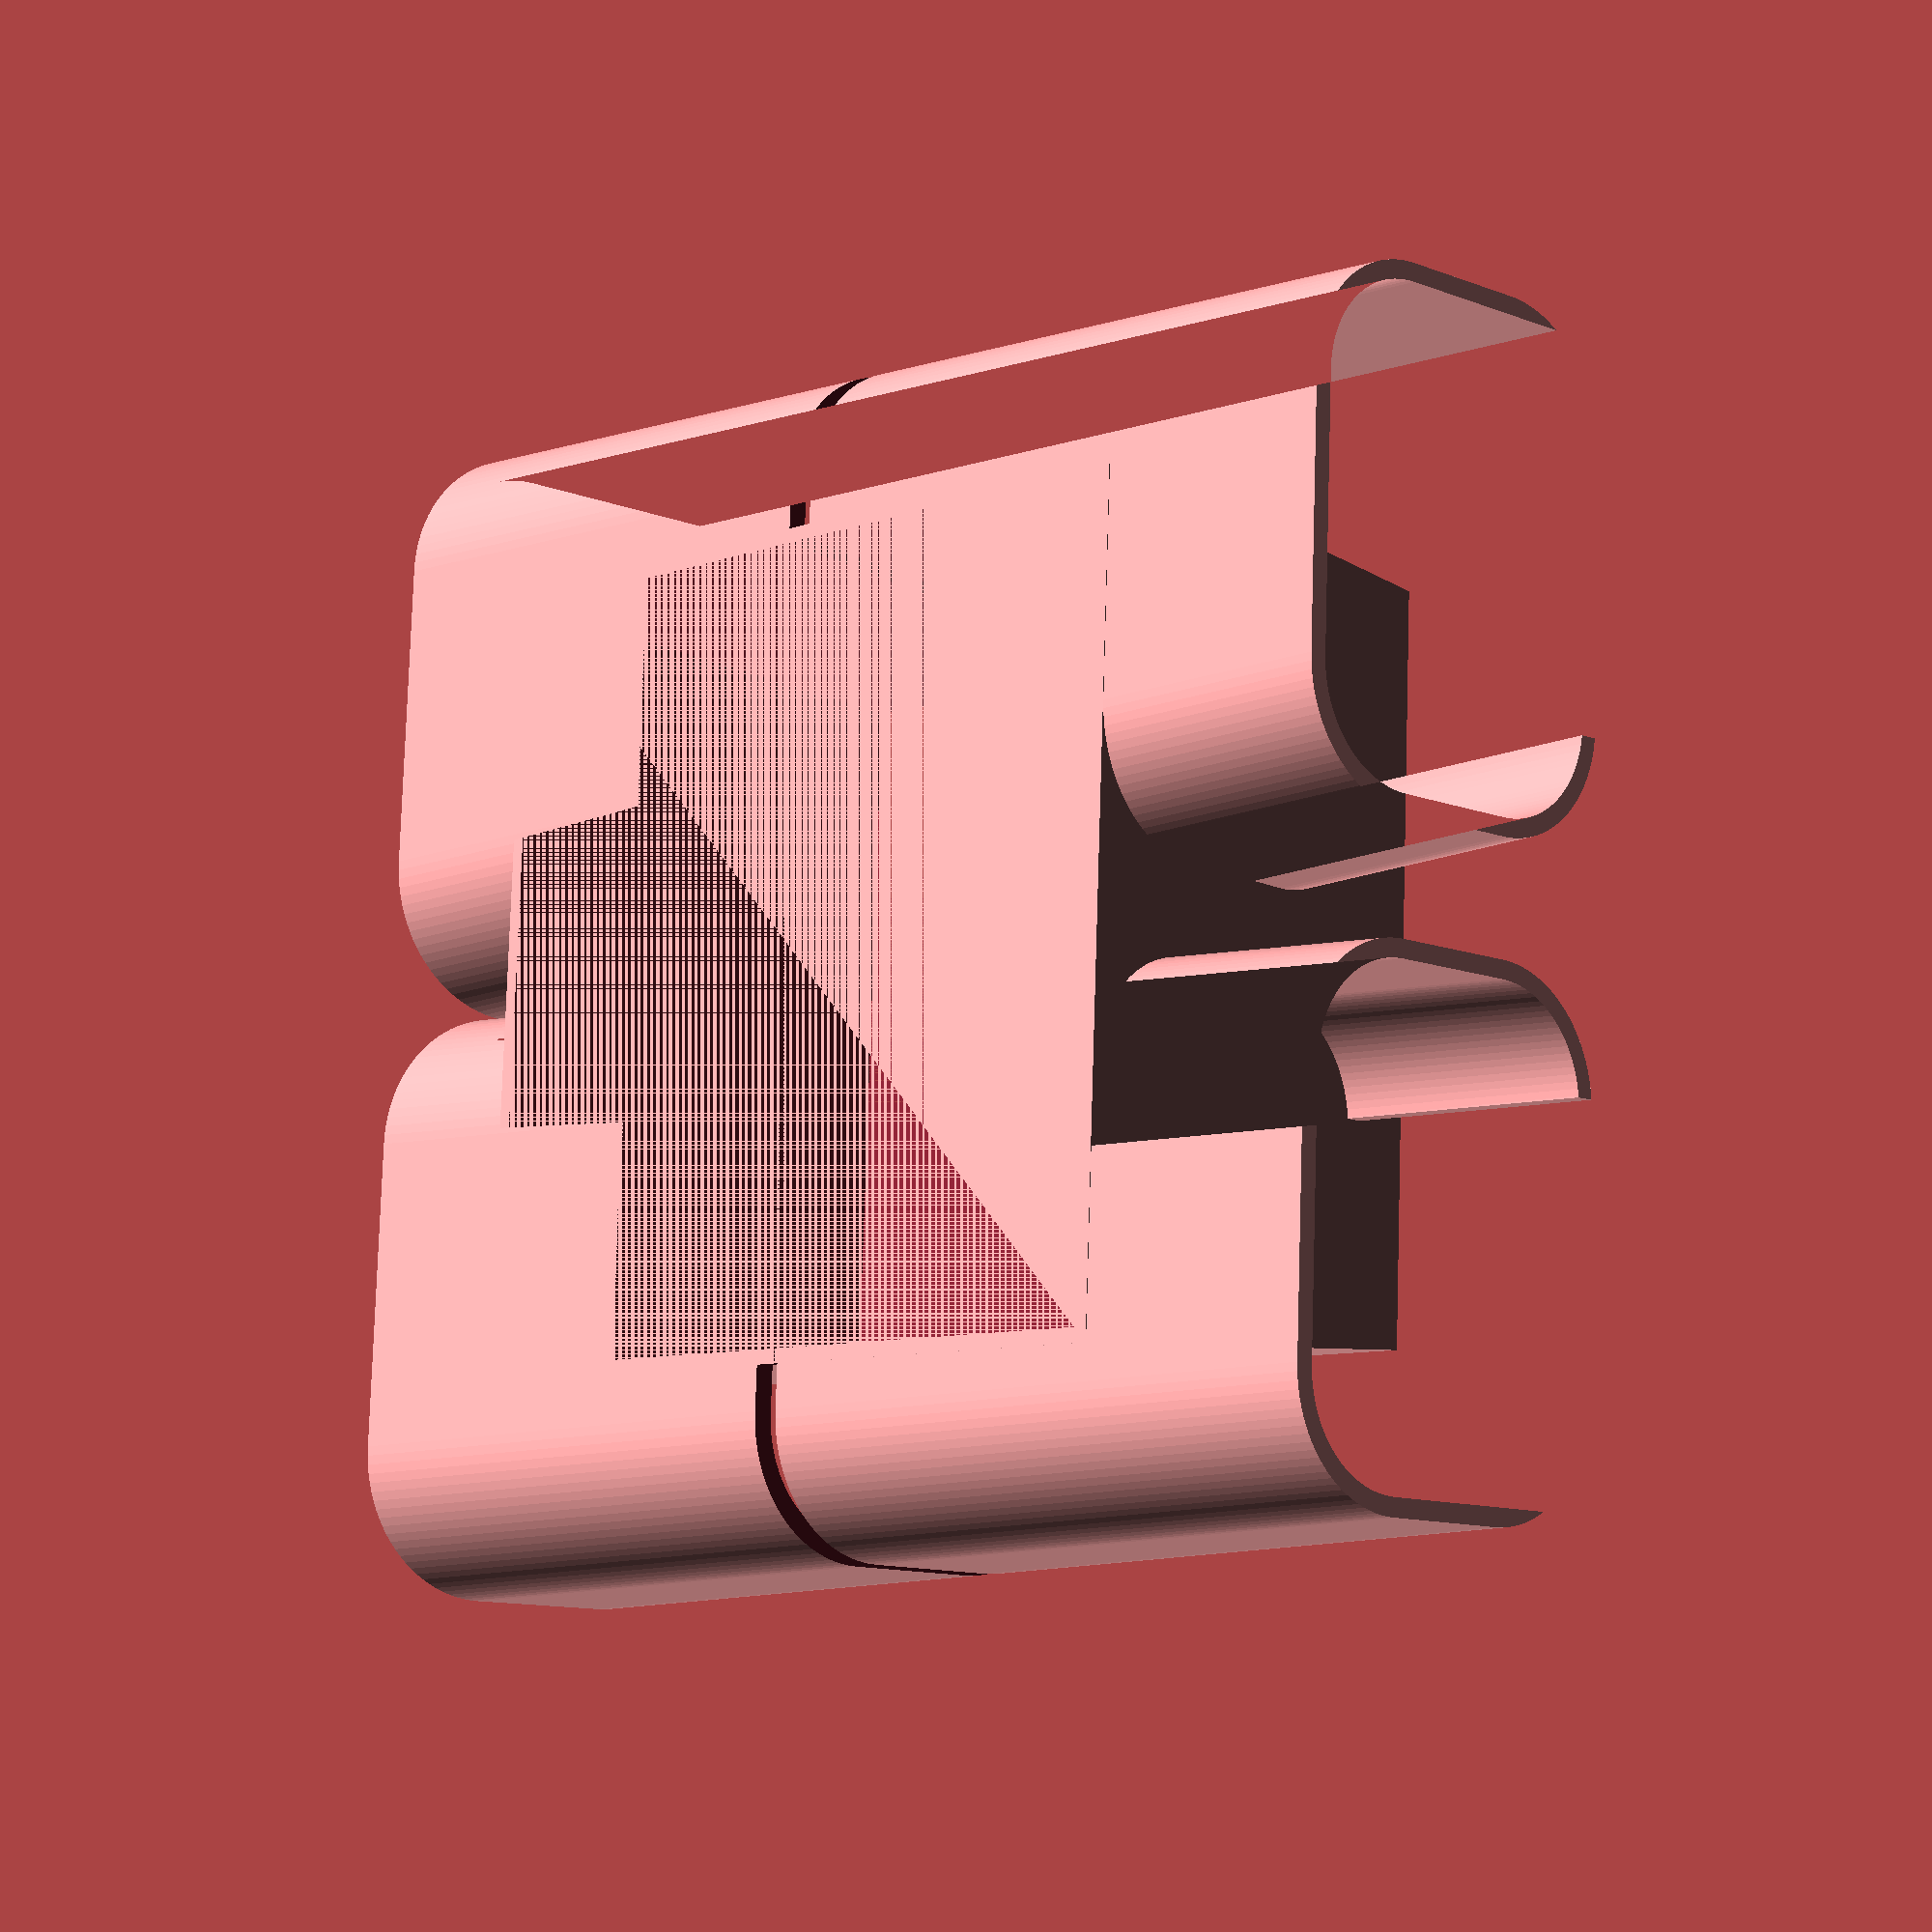
<openscad>
/*
Description : 
    Issue is that deck-wall posts are in the way of continuous downspout.
    Workaround is to create a low profile attachment to go around the post.
*/

/*****************************************************************************
CONSTANTS
*****************************************************************************/
$fn=100;
PI = 4 * atan2(1,1);
ELBOW_90_OFFSET = 60;
TIGHT_ELBOW_90_OFFSET = 40;
ELBOW_ANGLE = 90;
FEMALE_RADIUS = 21;
FEMALE_HEIGHT = 43-FEMALE_RADIUS; //orginal value = 42.2;
FEMALE_WIDTH = 65-FEMALE_RADIUS; //orginal value = 64.2;
FEMALE_WIDTH_ACTUAL = FEMALE_WIDTH + 2*FEMALE_RADIUS;
FEMALE_HEIGHT_ACTUAL = FEMALE_HEIGHT + 2*FEMALE_RADIUS;
DS_WALL = 3;
POST_WALL = 4;
TUBE_LENGTH = 50;
CONNECTOR_LENGTH = 60;
FEMALE_DEMS = [FEMALE_WIDTH,FEMALE_HEIGHT];
MALE_RADIUS = 18;
MALE_HEIGHT = FEMALE_HEIGHT-7;
MALE_WIDTH = FEMALE_WIDTH-8;
MALE_DEMS = [MALE_WIDTH,MALE_HEIGHT];
WOOD_NOMINAL_SIZE_4IN = 89;
DECK_WOOD_POST_TOP_WIDTH = 110 + POST_WALL;
DECK_WOOD_POST_BASE_WIDTH = 121 + POST_WALL;

/*****************************************************************************
FUNCTIONS - code to make reading modules easier to understand.
******************************************************************************/
function half(x) = x/2;
function swap(arr) = [arr[1],arr[0]];
function actualWidth(length, radius, wall) = TIGHT_ELBOW_90_OFFSET;

/*****************************************************************************
Directives - defines what to build with optional features.
*****************************************************************************/
INCLUDE_CHANNEL = 1;
BUILD_DOUBLE_CHANNEL_CONNECTOR = 1;
INCLUDE_SHOW_POST = 1;

/*****************************************************************************
MAIN SUB - where the instructions start.
*****************************************************************************/
build();

/*****************************************************************************
MODULES: - the meat of the project.
*****************************************************************************/
module build()
{
    if(BUILD_DOUBLE_CHANNEL_CONNECTOR) doubleChannelConnector();
    else doubleChannel();

}

module doubleChannelConnector()
{
    difference()
    {
        union()
        {
            translate([0,0,-2.75])
            rotate([1.8,0,0])
            doubleChannel();
            // hollowCube( DECK_WOOD_POST_BASE_WIDTH,  DECK_WOOD_POST_BASE_WIDTH, FEMALE_HEIGHT_ACTUAL, POST_WALL, true);
            // resize([0,DECK_WOOD_POST_BASE_WIDTH + POST_WALL, 0],auto = [false, true, false])
            trapazoid(
                w1=DECK_WOOD_POST_TOP_WIDTH,
                d1 = DECK_WOOD_POST_TOP_WIDTH + POST_WALL,
                w2=DECK_WOOD_POST_BASE_WIDTH,
                height=FEMALE_HEIGHT_ACTUAL,
                center=true );
        }
        //cut-through for post.
        // hollowCubeCore(DECK_WOOD_POST_BASE_WIDTH,  DECK_WOOD_POST_BASE_WIDTH, FEMALE_HEIGHT_ACTUAL, POST_WALL, true);
        //  resize([0,DECK_WOOD_POST_BASE_WIDTH + 2, 0],auto = [false, true, false])
        trapazoidCore(
            w1=DECK_WOOD_POST_TOP_WIDTH,
            d1 = DECK_WOOD_POST_TOP_WIDTH + POST_WALL,
            w2=DECK_WOOD_POST_BASE_WIDTH,
            height=FEMALE_HEIGHT_ACTUAL,
            wall = POST_WALL,
            center=true );

        //only half
        //translate([0, half(3*CONNECTOR_LENGTH)/2, 0])
        linear_extrude(height = FEMALE_HEIGHT_ACTUAL)
        square(size=[2 * FEMALE_WIDTH_ACTUAL, POST_WALL], center=true);
    }
}

module doubleChannel()
{
    translate([-FEMALE_WIDTH_ACTUAL/2,FEMALE_WIDTH_ACTUAL,half(FEMALE_HEIGHT_ACTUAL)])
    rotate([90,0,0])
    difference()
    {
        union()
        {
            translate([FEMALE_WIDTH_ACTUAL,0,0])
            downSpout(FEMALE_DEMS,FEMALE_RADIUS,DS_WALL, 3*CONNECTOR_LENGTH,1);
            downSpout(FEMALE_DEMS,FEMALE_RADIUS,DS_WALL, 3*CONNECTOR_LENGTH);
        }
    }
}

module hollowCube(width, depth, height, wall, center) 
{
    linear_extrude(height = height, scale=[1,1/2], twist = 0)
    difference()
    {
        square(size=[width,depth], center = center);
        // translate([half(wall),half(wall),0])
        square(size=[width-wall,depth-wall], center = center);
    }    
}
module hollowCubeCore(width, depth, height, wall, center) 
{
    linear_extrude(height = height, scale=[1,1/2], twist = 0)
    square(size=[width-wall,depth-wall], center = center);
}

module hollowTrapazoid(w1, d1, w2,  height,  wall, center)
{
    difference()
    {
        trapazoid(w1, d1, w2,  height,  center);
        trapazoidCore(w1, d1, w2,  height,  wall, center);
    }
}

module trapazoid(w1, d1, w2,  height,  center)
{
    union()
    {
        echo(w1/w2);
        linear_extrude(height = height, scale = w1/w2)
        square([w1,d1], center = center);
    }
}

module trapazoidCore(w1, d1, w2,  height, wall, center)
{
    trapazoid(w1-wall, d1-wall, w2-wall,height, center);
}

module  Vertical_Downspout_Elbow()
{
    union()
    {
        rotate([90,90,0])
        {
            color("Aqua")
            rotate_extrude(angle=ELBOW_ANGLE,convexity = 10)
            translate([TIGHT_ELBOW_90_OFFSET, 0, 0])
            difference()
            {
                offset(r = FEMALE_RADIUS) square(swap(FEMALE_DEMS),center = true);
                offset(r = FEMALE_RADIUS-DS_WALL) square(swap(FEMALE_DEMS),center = true);
            }
        }

        translate([actualWidth(FEMALE_HEIGHT,FEMALE_RADIUS,DS_WALL), 0, 0]) 
        rotate([0,0,90])
        downSpout(FEMALE_DEMS,FEMALE_RADIUS,DS_WALL, CONNECTOR_LENGTH);

        translate([-ELBOW_90_OFFSET+10, 0,-40]) 
        rotate([90,0,90])
        downSpout(FEMALE_DEMS,FEMALE_RADIUS,DS_WALL, CONNECTOR_LENGTH);
    }
}

module downSpout(dimensions, radius, wall, length,rightside = -1, ratio = 0)
{
    echo(ratio = MALE_WIDTH/FEMALE_WIDTH);
    linear_extrude(height = length, scale = MALE_WIDTH/FEMALE_WIDTH )
    {
        difference()
        {
            offset(r = radius) square(dimensions,center = true);
            union()
            {
                offset(r = radius-wall) square(dimensions,center = true);
                if(INCLUDE_CHANNEL)
                {
                    offset = 8;
                    translate([rightside*offset,20,0])
                    square([dimensions[0]+2*wall+2+ 1.5*offset,dimensions[0]],center = true);
                }
            }
        }
    }
}

</openscad>
<views>
elev=11.9 azim=87.4 roll=226.0 proj=p view=solid
</views>
